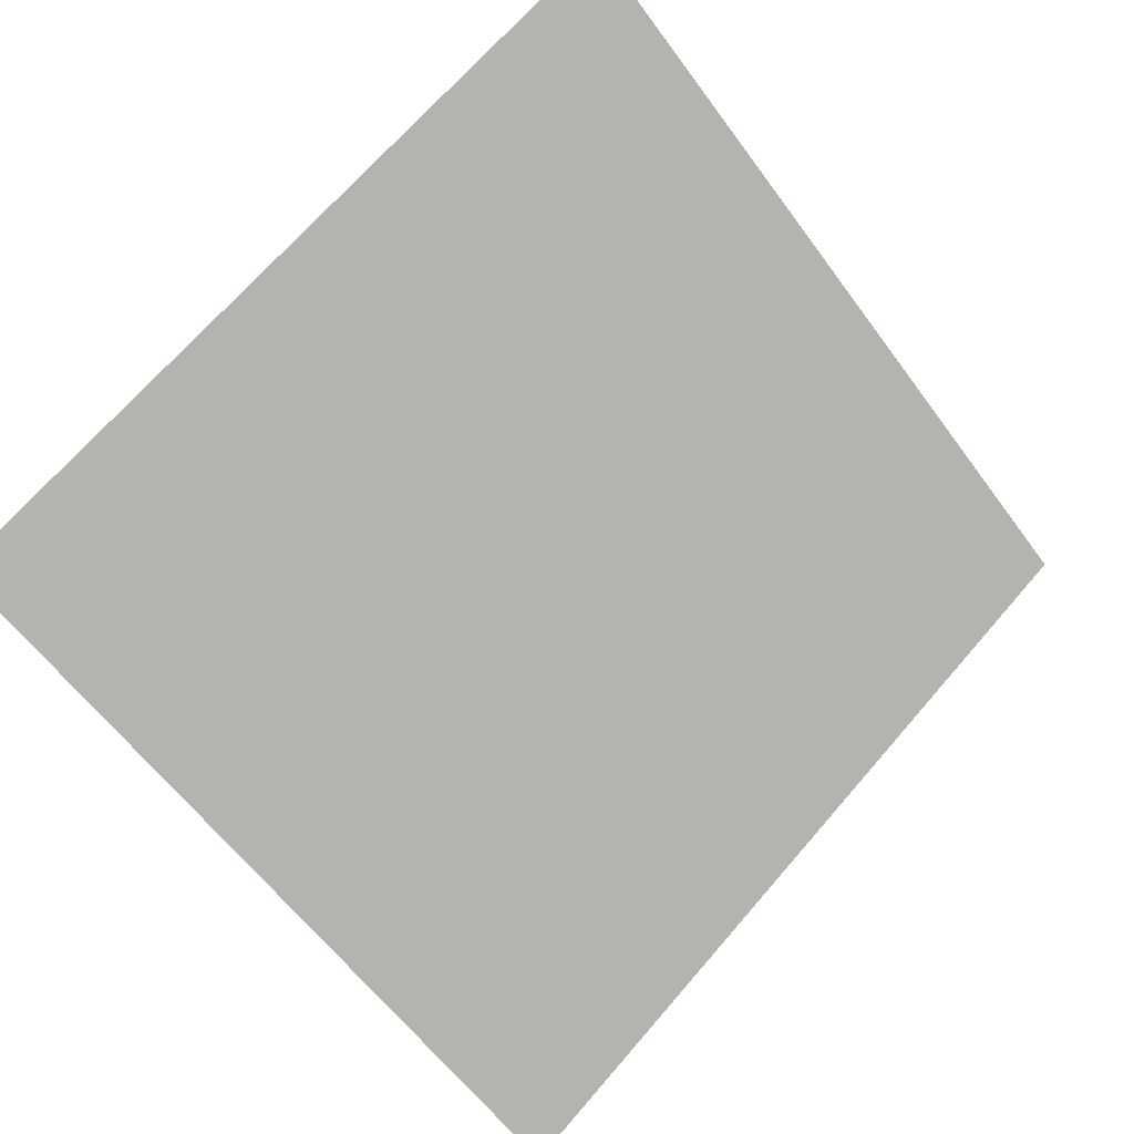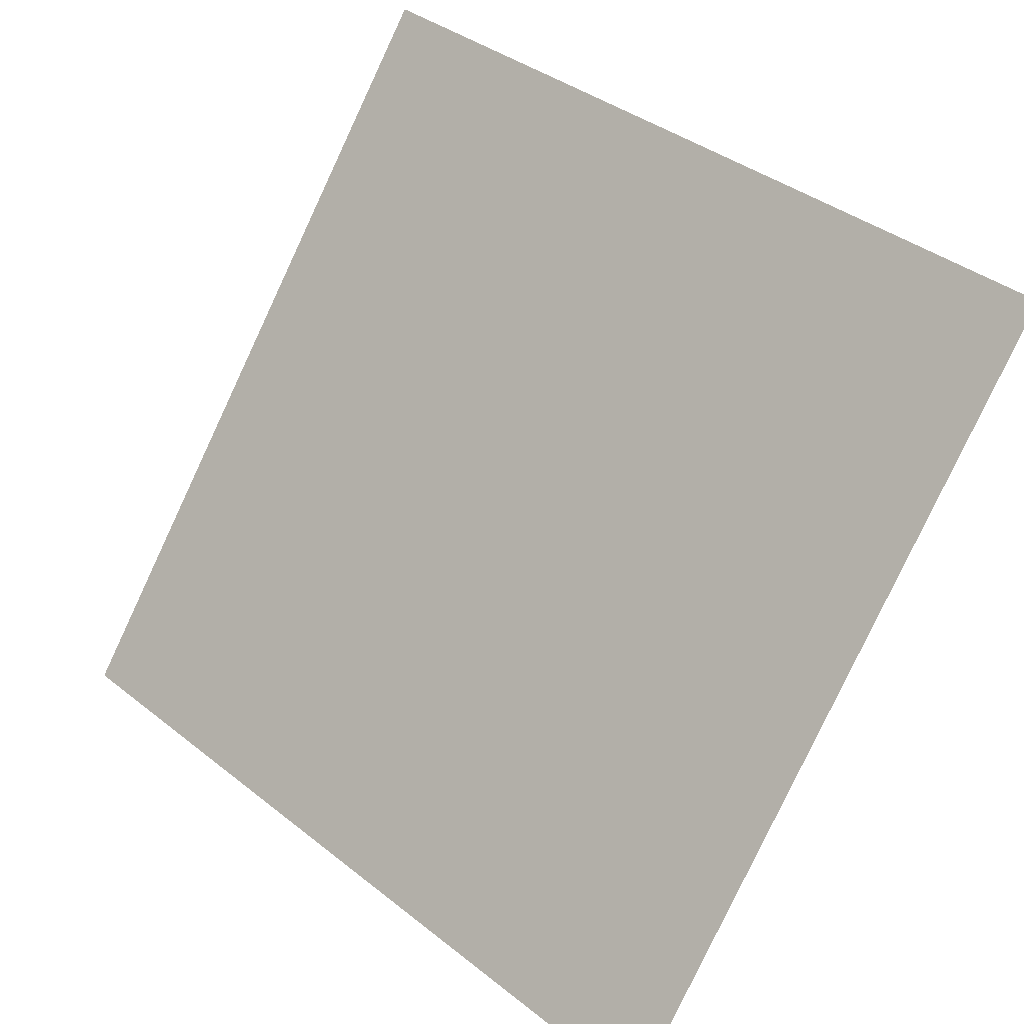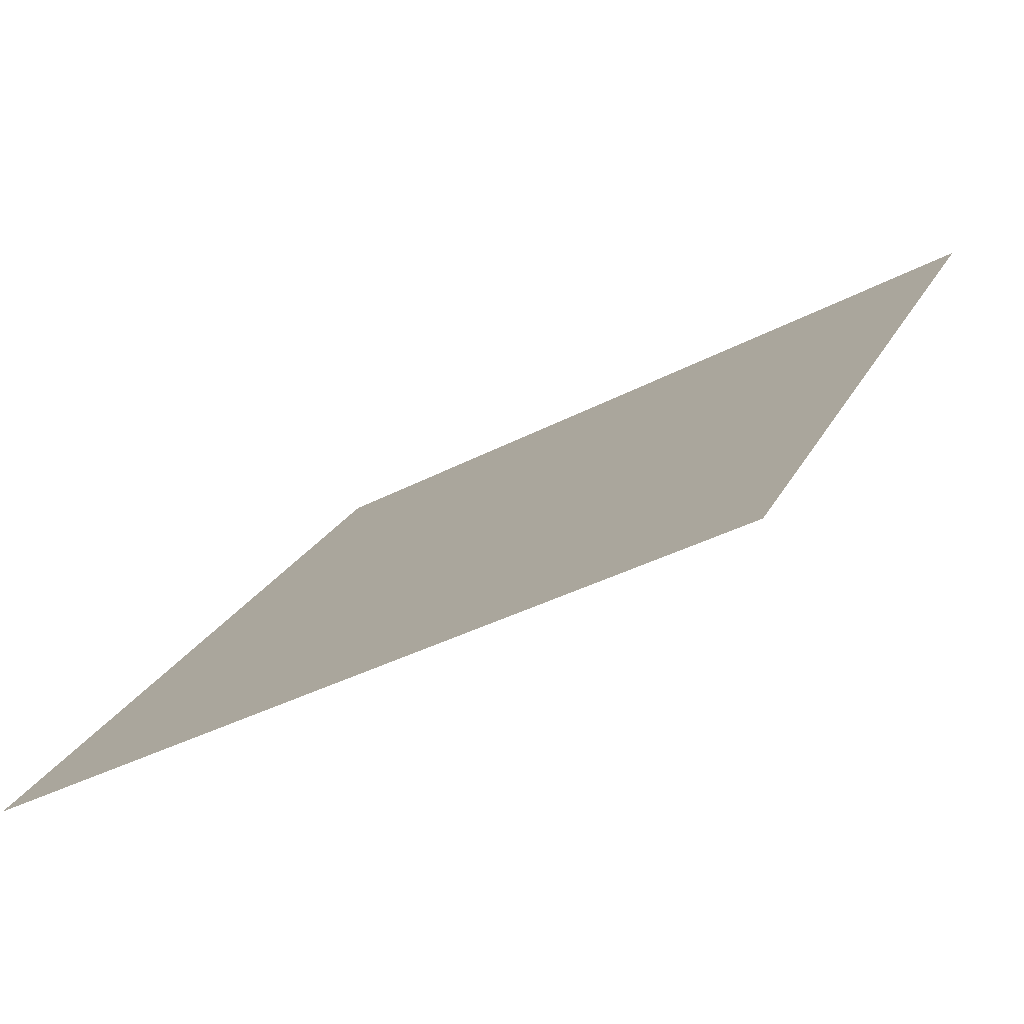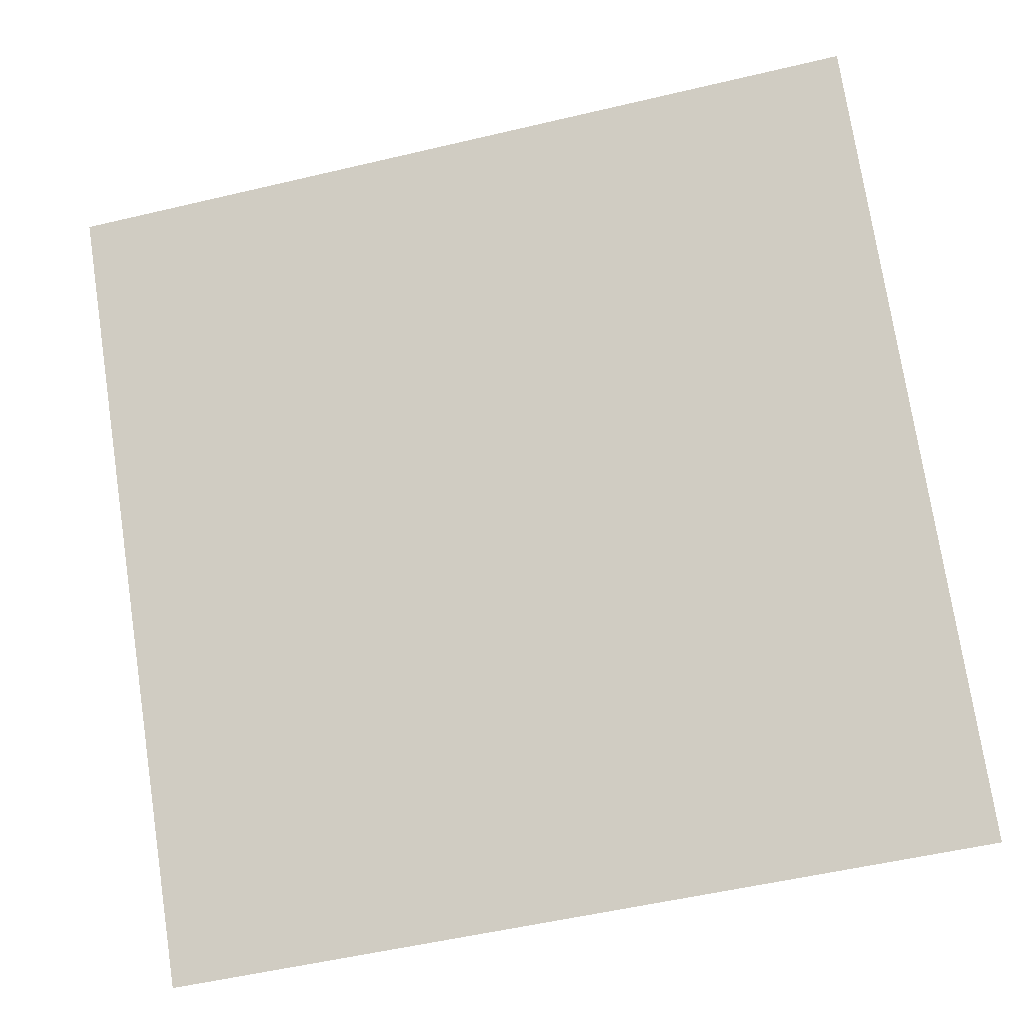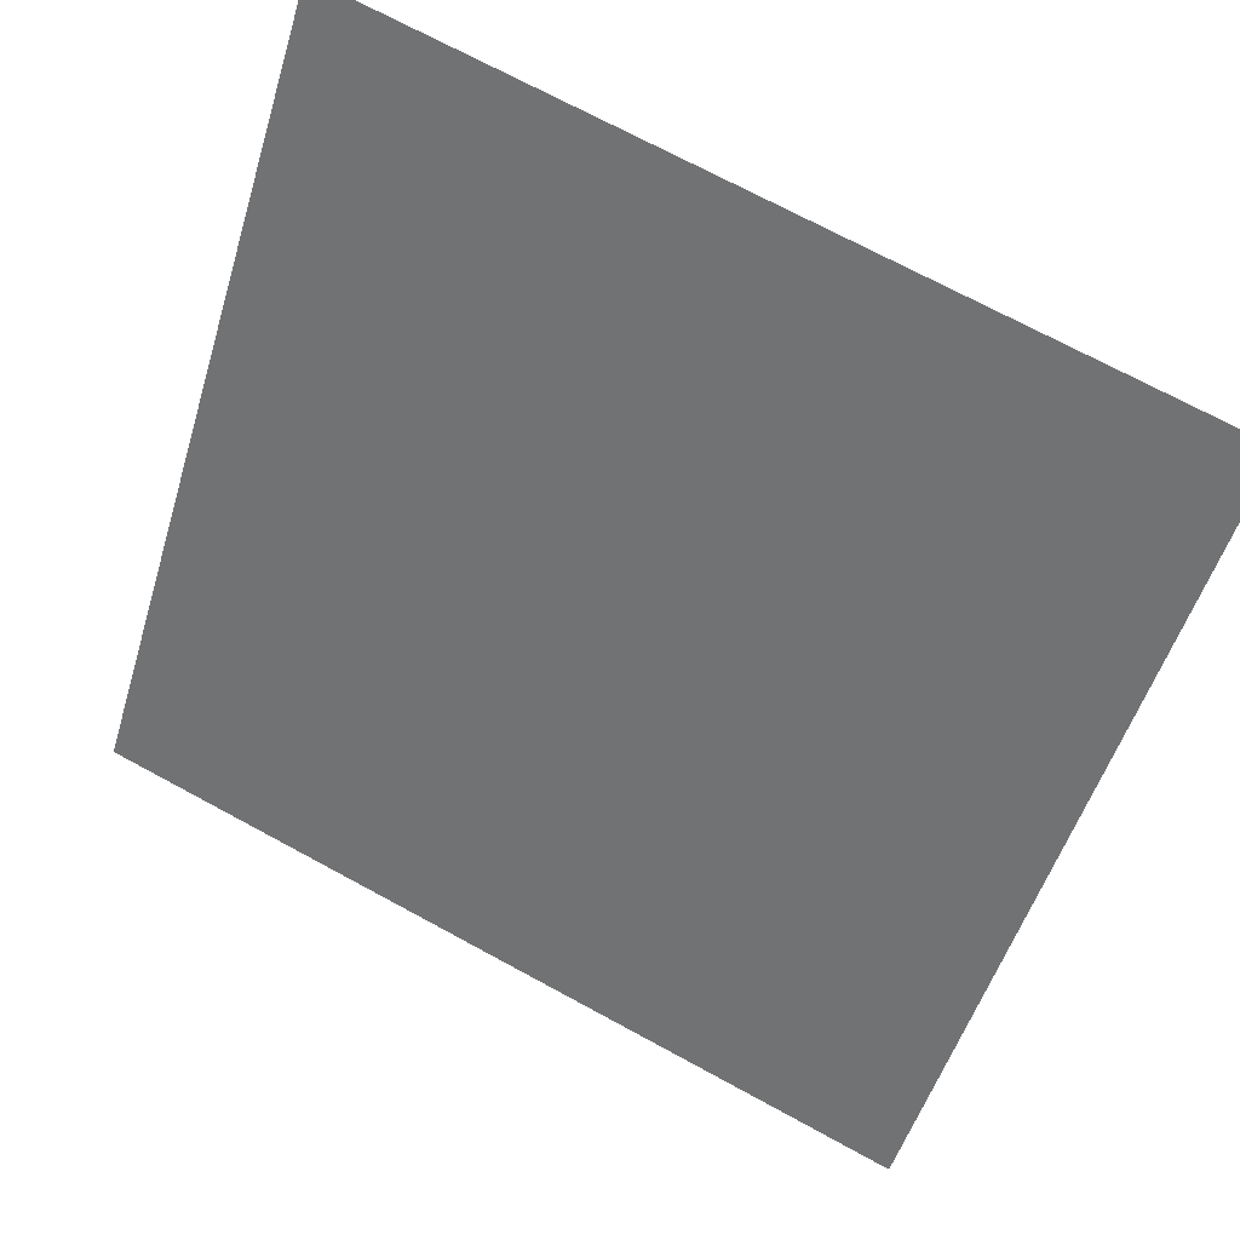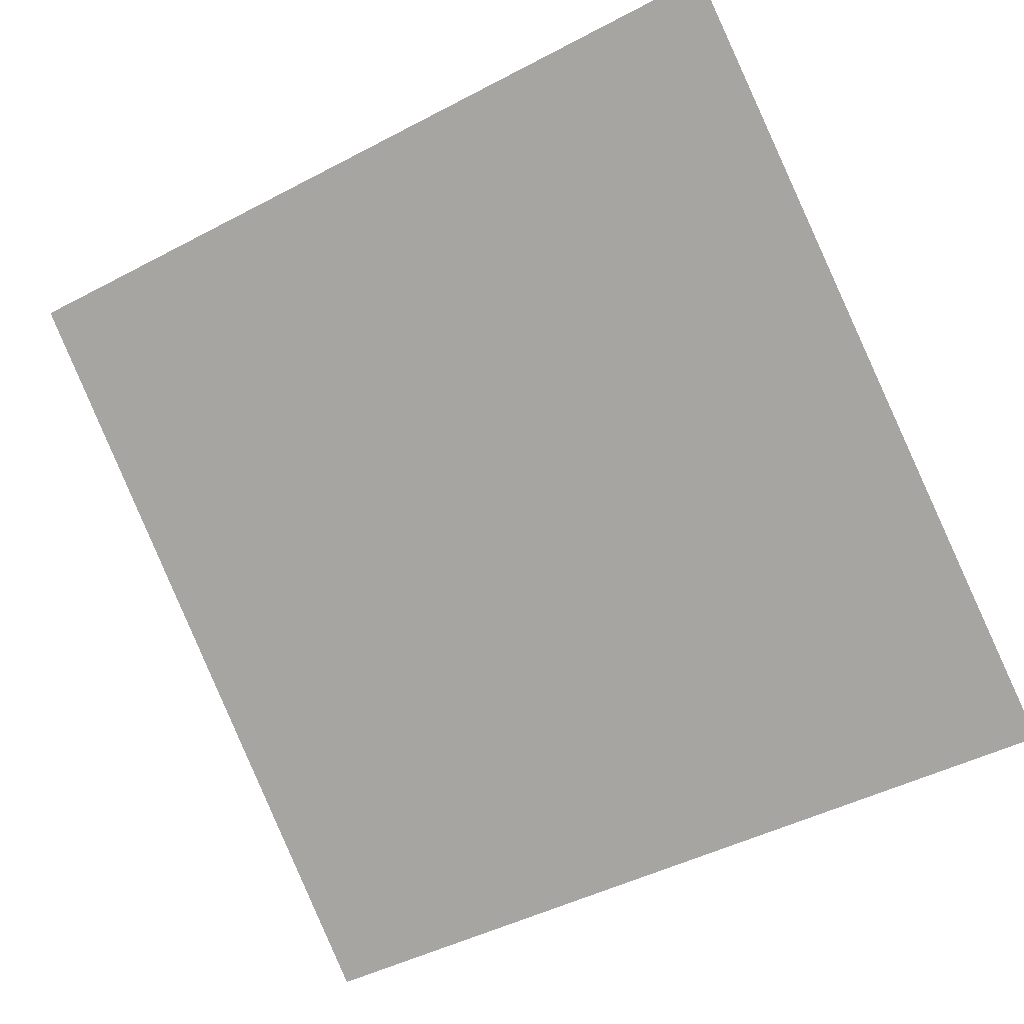
<metadata>
{"format":"obj","ext":"obj","renderer":"f3d","projection":"perspective","resolution":1024,"background":"white","views":[{"elev":-58.3,"azim":-53.5,"up":"+Y"},{"elev":37.6,"azim":43.5,"up":"+Z"},{"elev":-36.8,"azim":33.7,"up":"+Z"},{"elev":-51.5,"azim":-167.2,"up":"+Z"},{"elev":71.1,"azim":27.0,"up":"+Z"},{"elev":-48.7,"azim":31.6,"up":"+Y"}]}
</metadata>
<code>
v -0.2029 0.8026 0.5248
v -0.2094 0.8028 0.5248
v -0.2093 0.8067 0.5301
v -0.2027 0.8065 0.53
f 4 3 2 1

</code>
